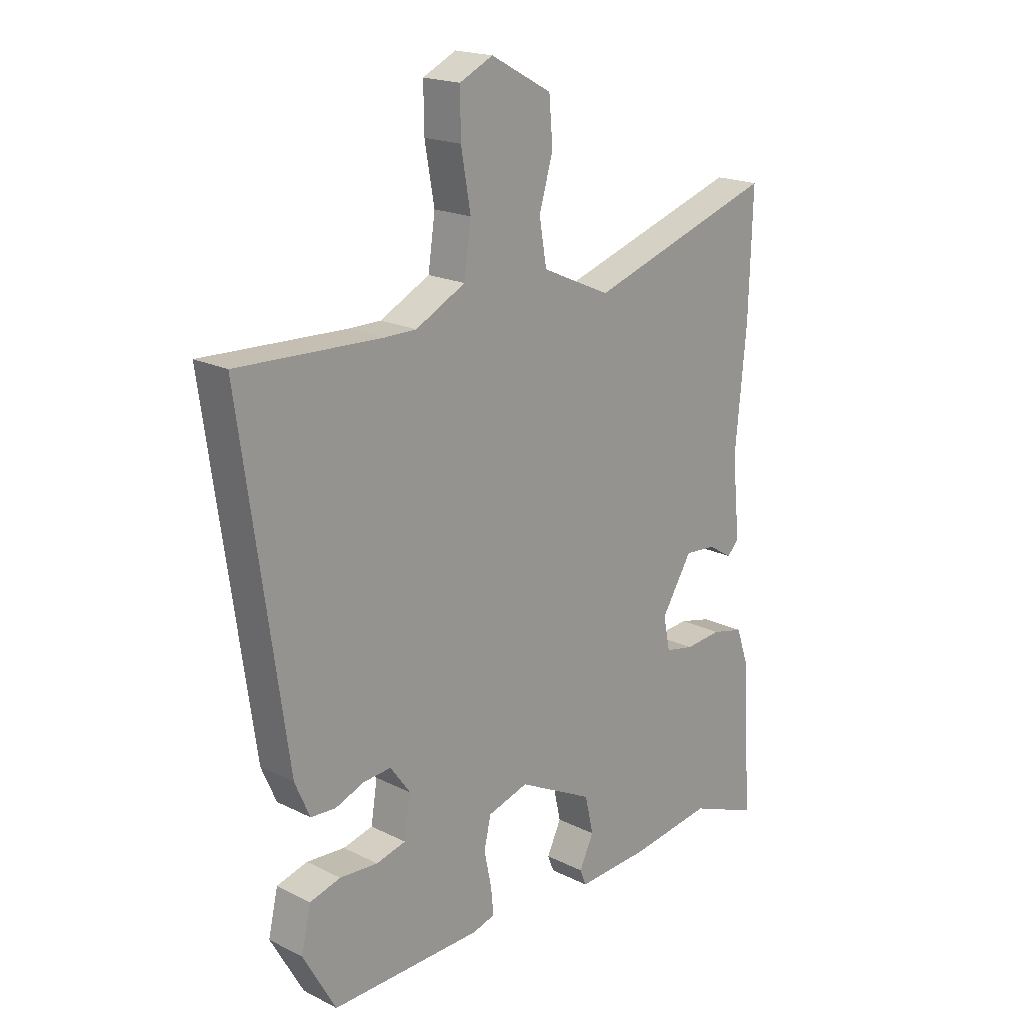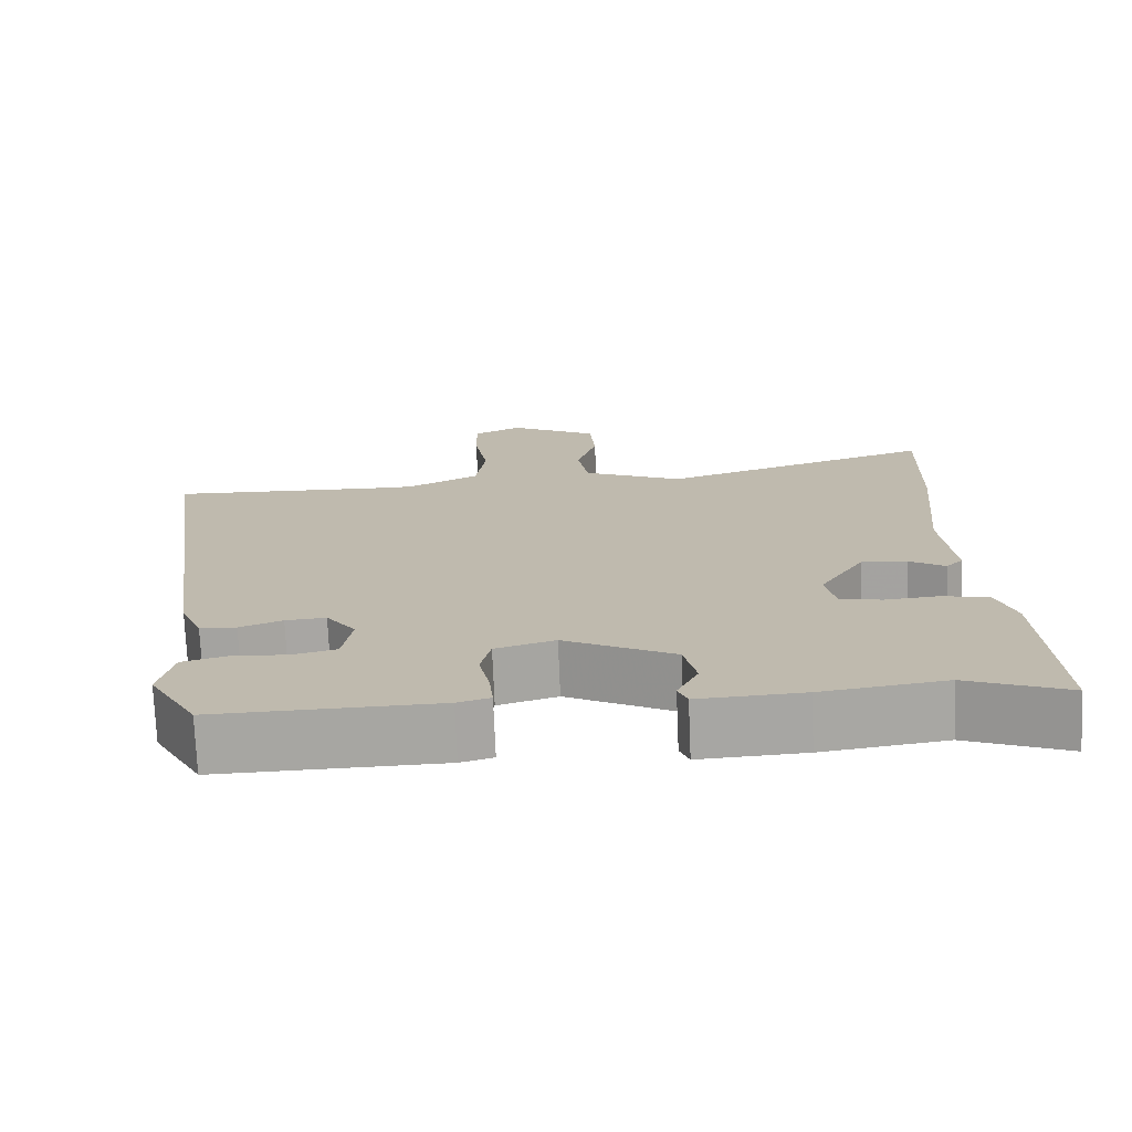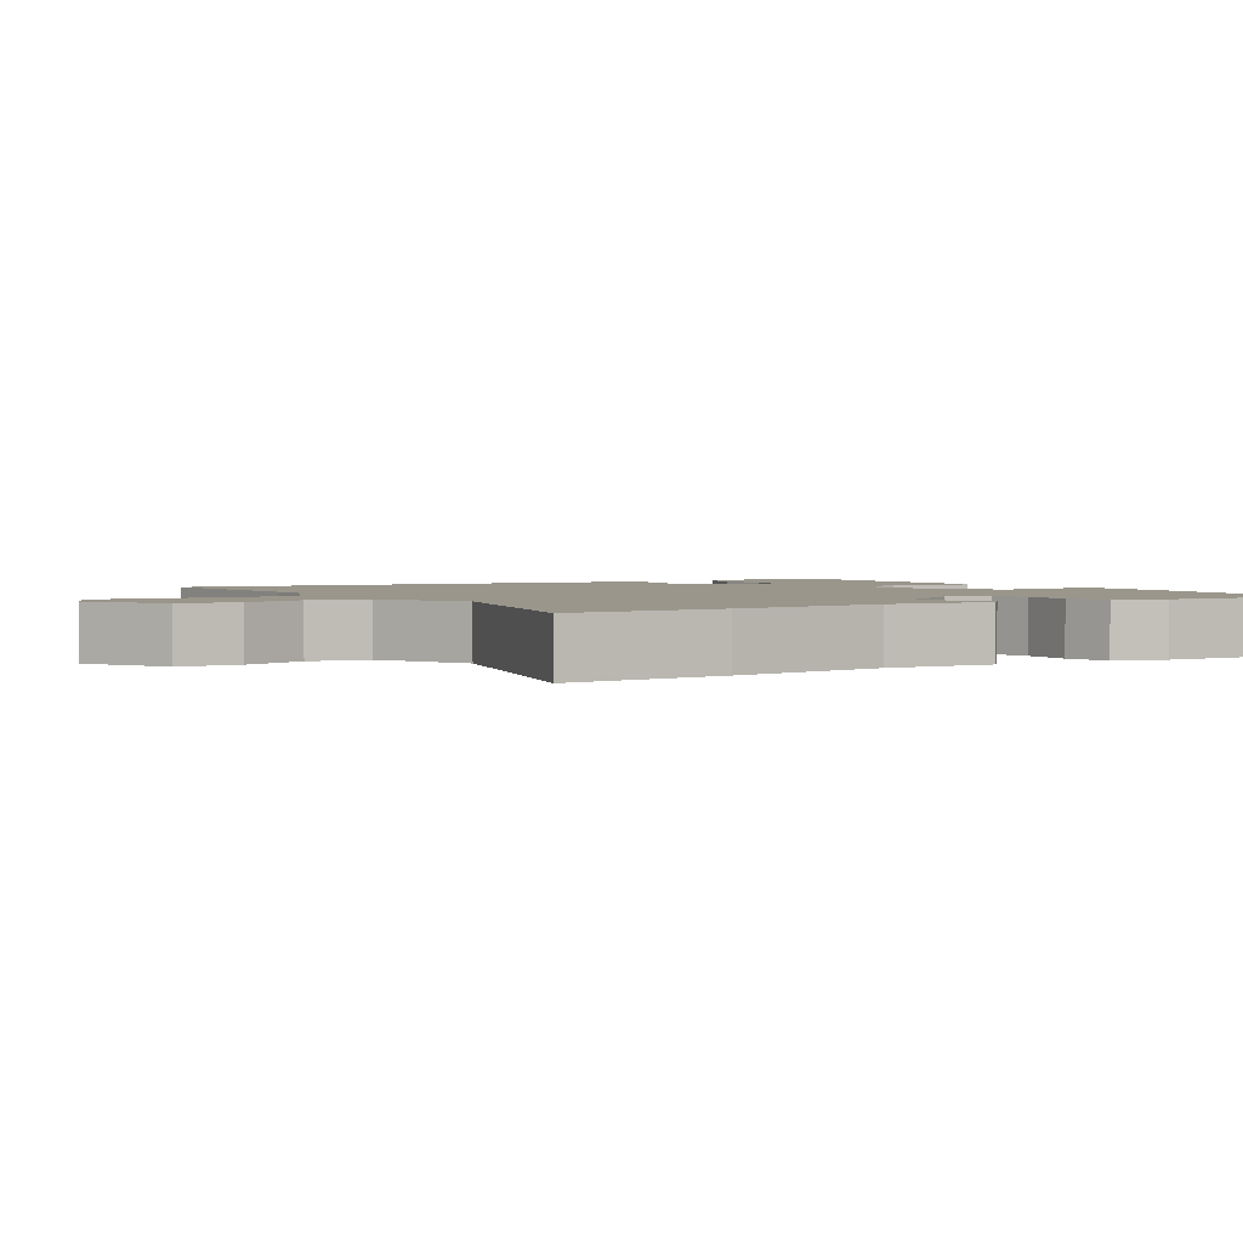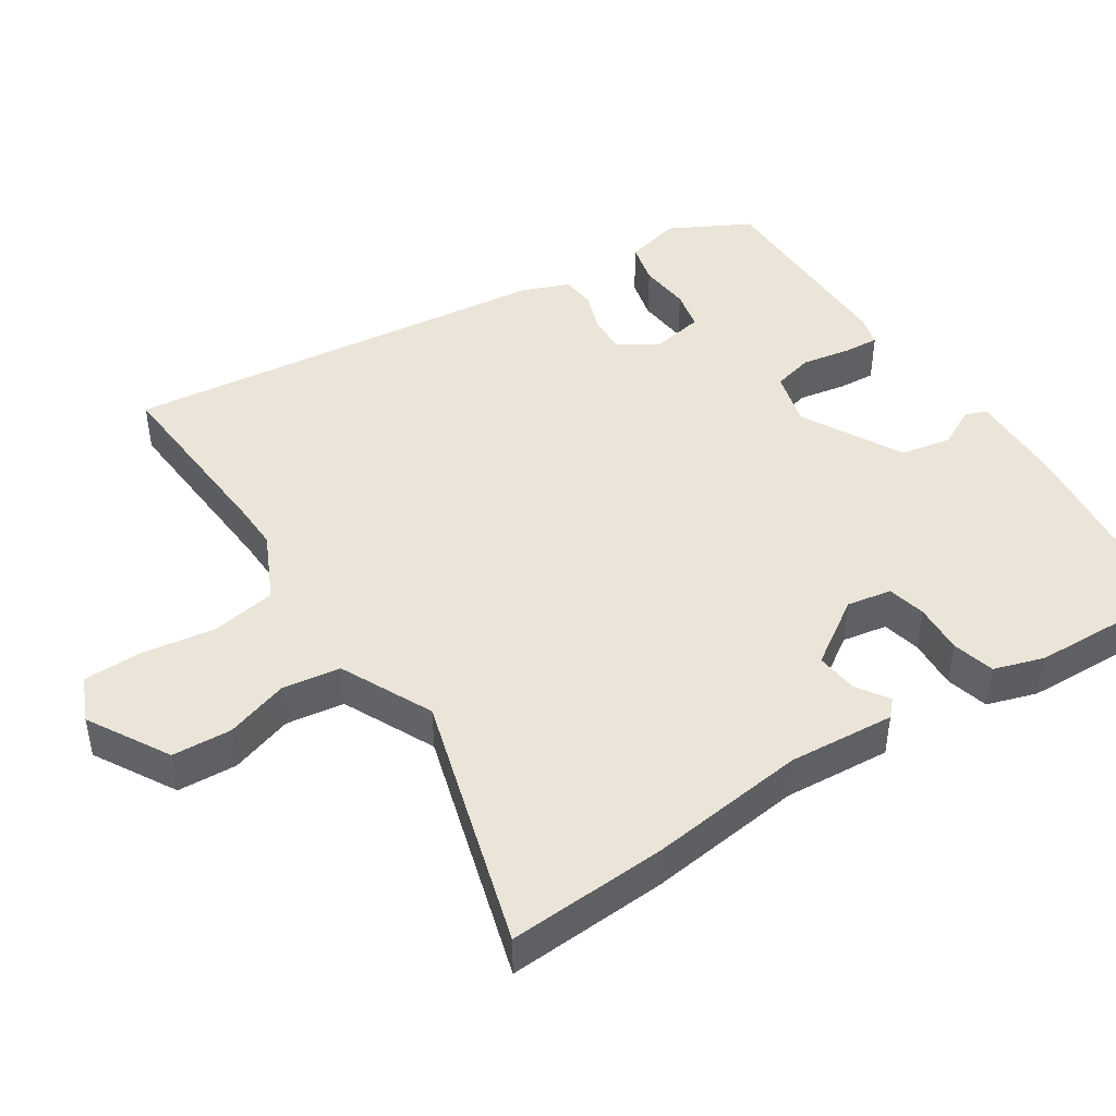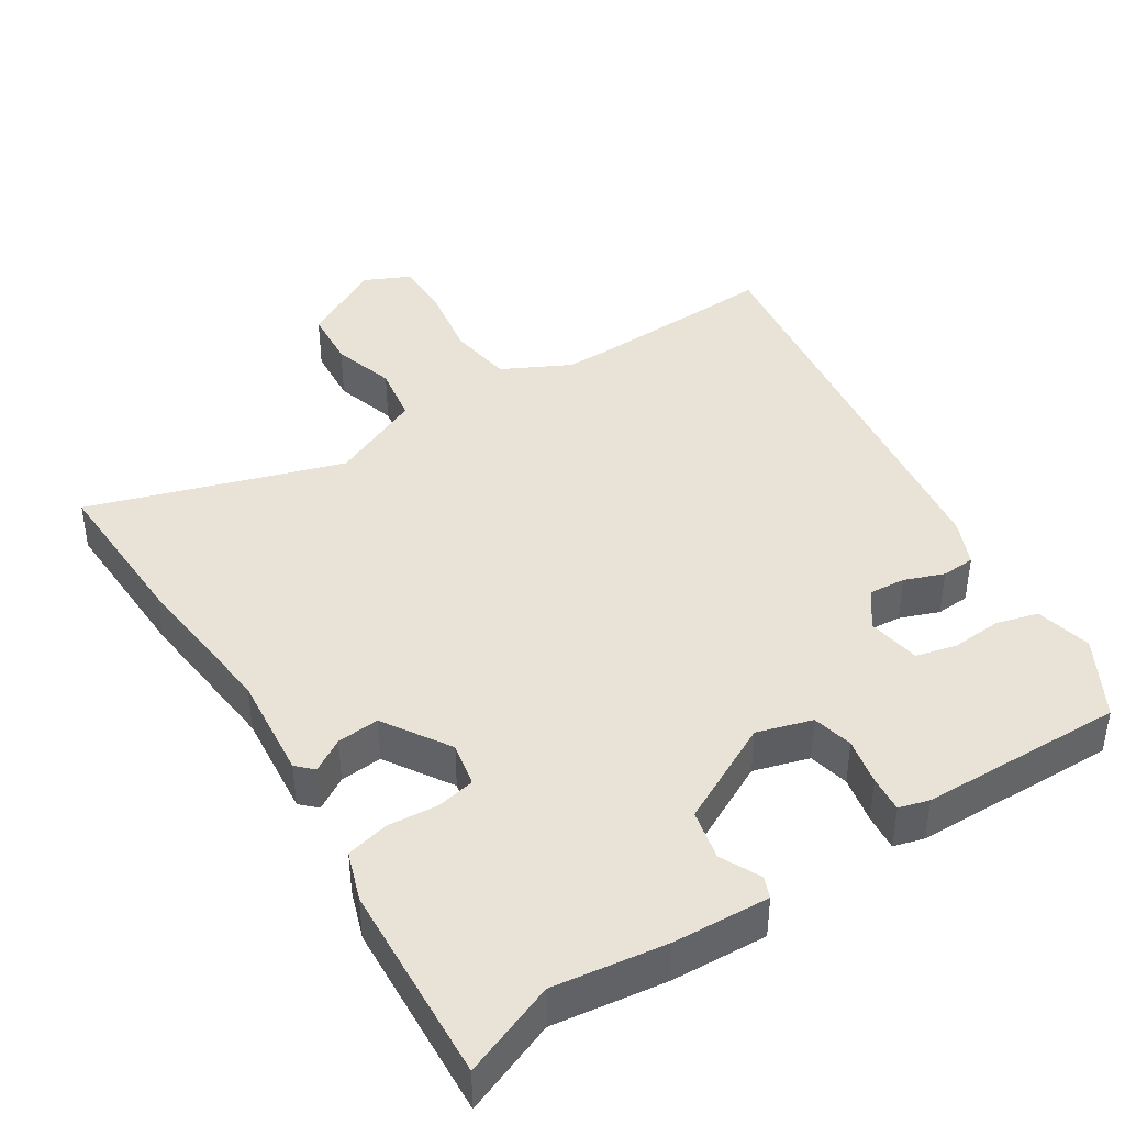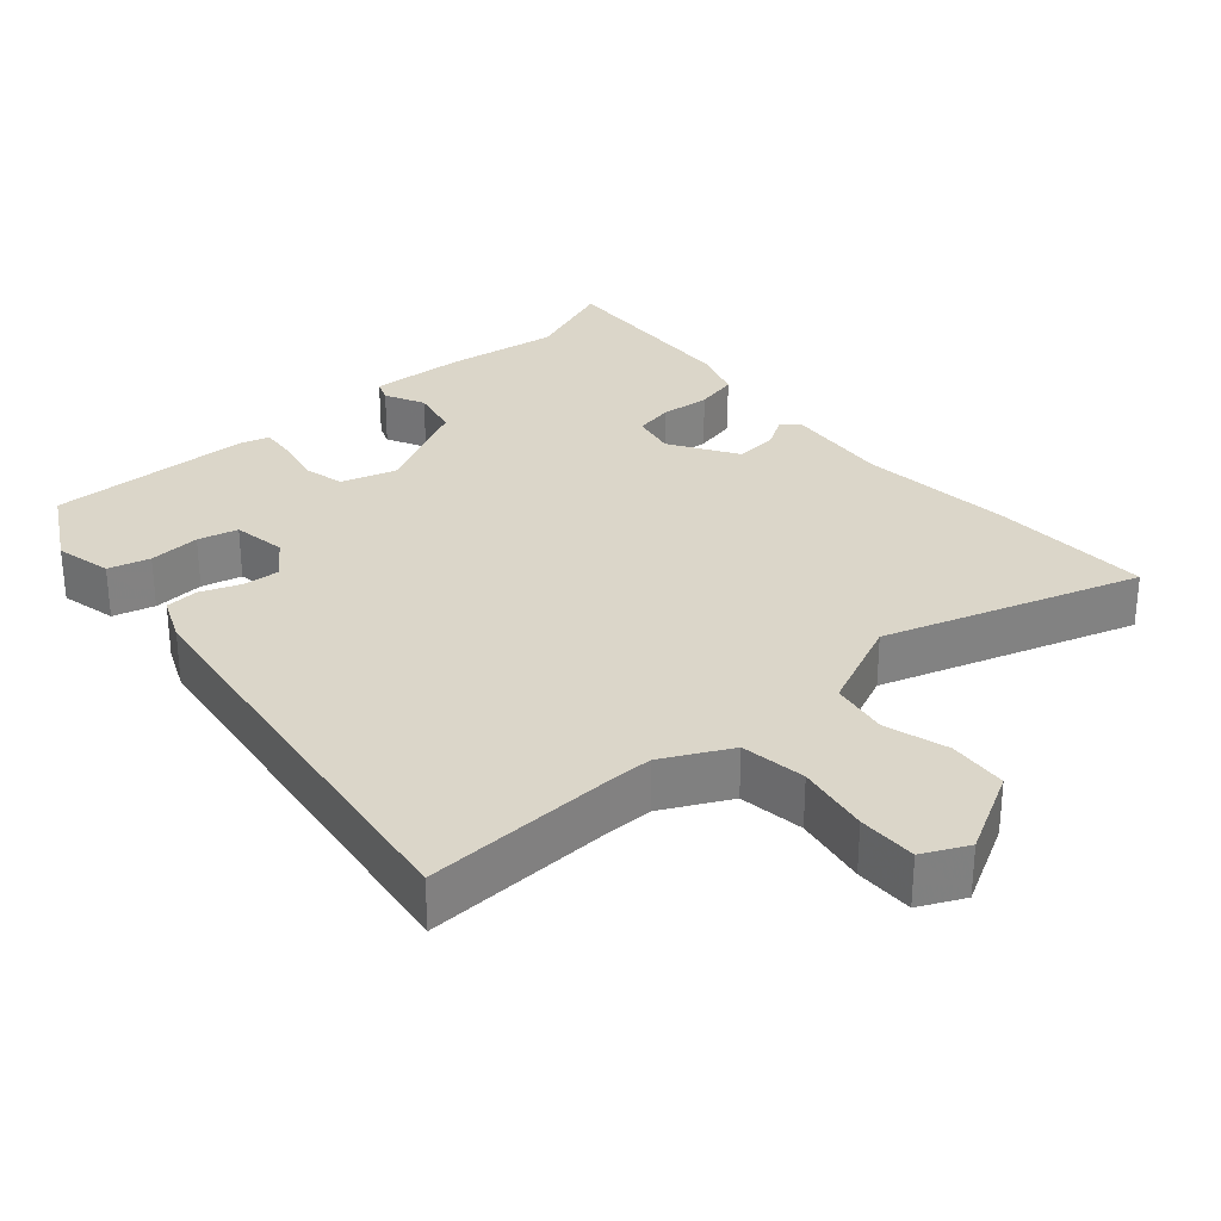
<metadata>
{"format":"obj","ext":"obj","renderer":"f3d","projection":"perspective","resolution":1024,"background":"white","views":[{"elev":19.1,"azim":-46.8,"up":"+Z"},{"elev":-73.8,"azim":2.4,"up":"+Z"},{"elev":2.3,"azim":56.6,"up":"+Y"},{"elev":45.4,"azim":55.4,"up":"+Y"},{"elev":41.9,"azim":147.2,"up":"+Y"},{"elev":30.1,"azim":-41.3,"up":"+Y"}]}
</metadata>
<code>
v 0.503 0.07 0.587
v 0.496 0.07 0.363
v 0.475 0.07 0.144
v 0.49 0.07 -0.004
v 0.468 0.07 -0.026
v 0.422 0.07 0.002
v 0.363 0.07 0.007
v 0.305 0.07 -0.086
v 0.318 0.07 -0.148
v 0.372 0.07 -0.159
v 0.442 0.07 -0.153
v 0.502 0.07 -0.167
v 0.526 0.07 -0.236
v 0.543 0.07 -0.517
v 0.413 0.07 -0.466
v 0.255 0.07 -0.488
v 0.12 0.07 -0.495
v 0.108 0.07 -0.465
v 0.135 0.07 -0.409
v 0.119 0.07 -0.339
v -0.023 0.07 -0.267
v -0.1 0.07 -0.29
v -0.113 0.07 -0.347
v -0.099 0.07 -0.413
v -0.094 0.07 -0.464
v -0.136 0.07 -0.476
v -0.422 0.07 -0.482
v -0.484 0.07 -0.372
v -0.466 0.07 -0.293
v -0.408 0.07 -0.277
v -0.336 0.07 -0.282
v -0.28 0.07 -0.268
v -0.268 0.07 -0.193
v -0.306 0.07 -0.141
v -0.358 0.07 -0.145
v -0.413 0.07 -0.166
v -0.46 0.07 -0.163
v -0.488 0.07 -0.099
v -0.573 0.07 0.503
v -0.303 0.07 0.492
v -0.242 0.07 0.492
v -0.148 0.07 0.54
v -0.135 0.07 0.631
v -0.153 0.07 0.733
v -0.154 0.07 0.815
v -0.091 0.07 0.845
v 0.024 0.07 0.783
v 0.031 0.07 0.7
v 0.005 0.07 0.612
v 0.019 0.07 0.531
v 0.149 0.07 0.473
v 0.503 0 0.587
v 0.496 0 0.363
v 0.475 0 0.144
v 0.49 0 -0.004
v 0.468 0 -0.026
v 0.422 0 0.002
v 0.363 0 0.007
v 0.305 0 -0.086
v 0.318 0 -0.148
v 0.372 0 -0.159
v 0.442 0 -0.153
v 0.502 0 -0.167
v 0.526 0 -0.236
v 0.543 0 -0.517
v 0.413 0 -0.466
v 0.255 0 -0.488
v 0.12 0 -0.495
v 0.108 0 -0.465
v 0.135 0 -0.409
v 0.119 0 -0.339
v -0.023 0 -0.267
v -0.1 0 -0.29
v -0.113 0 -0.347
v -0.099 0 -0.413
v -0.094 0 -0.464
v -0.136 0 -0.476
v -0.422 0 -0.482
v -0.484 0 -0.372
v -0.466 0 -0.293
v -0.408 0 -0.277
v -0.336 0 -0.282
v -0.28 0 -0.268
v -0.268 0 -0.193
v -0.306 0 -0.141
v -0.358 0 -0.145
v -0.413 0 -0.166
v -0.46 0 -0.163
v -0.488 0 -0.099
v -0.573 0 0.503
v -0.303 0 0.492
v -0.242 0 0.492
v -0.148 0 0.54
v -0.135 0 0.631
v -0.153 0 0.733
v -0.154 0 0.815
v -0.091 0 0.845
v 0.024 0 0.783
v 0.031 0 0.7
v 0.005 0 0.612
v 0.019 0 0.531
v 0.149 0 0.473
f 46 47 48 49
f 46 49 50
f 43 44 45 46
f 42 43 46 50
f 41 42 50 51
f 37 38 39 40
f 35 36 37 40
f 34 35 40 41
f 33 34 41 51
f 28 29 30 31
f 28 31 32
f 27 28 32
f 26 27 32
f 23 24 25 26
f 23 26 32 33
f 16 17 18 19
f 15 16 19 20
f 14 15 20 21
f 10 11 12 13
f 9 10 13 14
f 3 4 5 6
f 3 6 7
f 2 3 7
f 1 2 7 8
f 33 51 1 8
f 22 23 33
f 21 22 33 8
f 9 14 21
f 8 9 21
f 100 99 98 97
f 101 100 97
f 97 96 95 94
f 101 97 94 93
f 102 101 93 92
f 91 90 89 88
f 91 88 87 86
f 92 91 86 85
f 102 92 85 84
f 82 81 80 79
f 83 82 79
f 83 79 78
f 83 78 77
f 77 76 75 74
f 84 83 77 74
f 70 69 68 67
f 71 70 67 66
f 72 71 66 65
f 64 63 62 61
f 65 64 61 60
f 57 56 55 54
f 58 57 54
f 58 54 53
f 59 58 53 52
f 59 52 102 84
f 84 74 73
f 59 84 73 72
f 72 65 60
f 72 60 59
f 1 52 53 2
f 2 53 54 3
f 3 54 55 4
f 4 55 56 5
f 5 56 57 6
f 6 57 58 7
f 7 58 59 8
f 8 59 60 9
f 9 60 61 10
f 10 61 62 11
f 11 62 63 12
f 12 63 64 13
f 13 64 65 14
f 14 65 66 15
f 15 66 67 16
f 16 67 68 17
f 17 68 69 18
f 18 69 70 19
f 19 70 71 20
f 20 71 72 21
f 21 72 73 22
f 22 73 74 23
f 23 74 75 24
f 24 75 76 25
f 25 76 77 26
f 26 77 78 27
f 27 78 79 28
f 28 79 80 29
f 29 80 81 30
f 30 81 82 31
f 31 82 83 32
f 32 83 84 33
f 33 84 85 34
f 34 85 86 35
f 35 86 87 36
f 36 87 88 37
f 37 88 89 38
f 38 89 90 39
f 39 90 91 40
f 40 91 92 41
f 41 92 93 42
f 42 93 94 43
f 43 94 95 44
f 44 95 96 45
f 45 96 97 46
f 46 97 98 47
f 47 98 99 48
f 48 99 100 49
f 49 100 101 50
f 50 101 102 51
f 51 102 52 1

</code>
